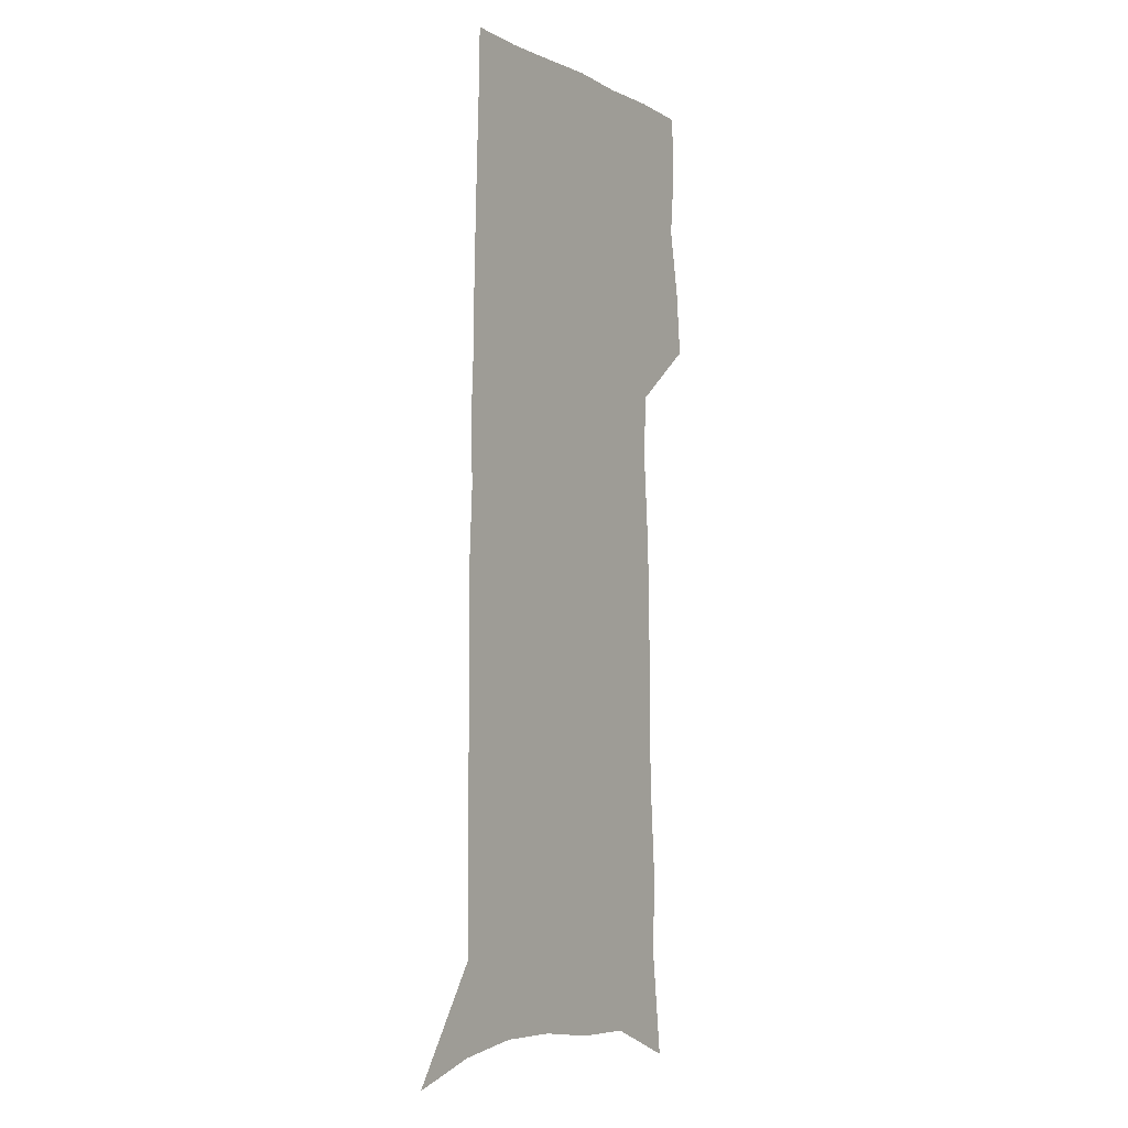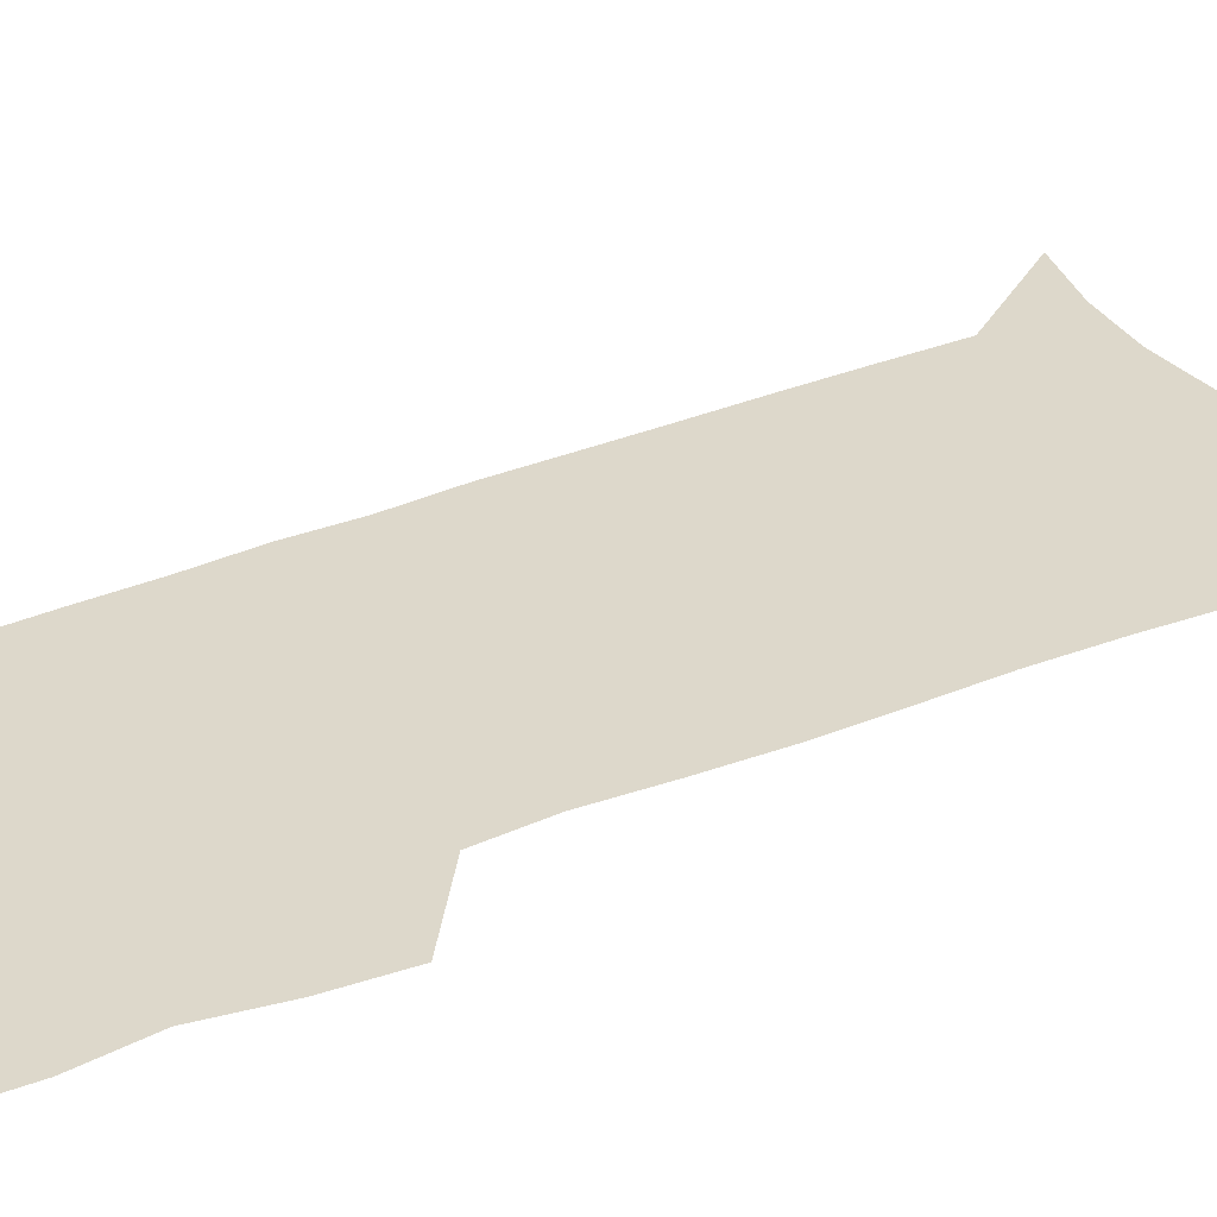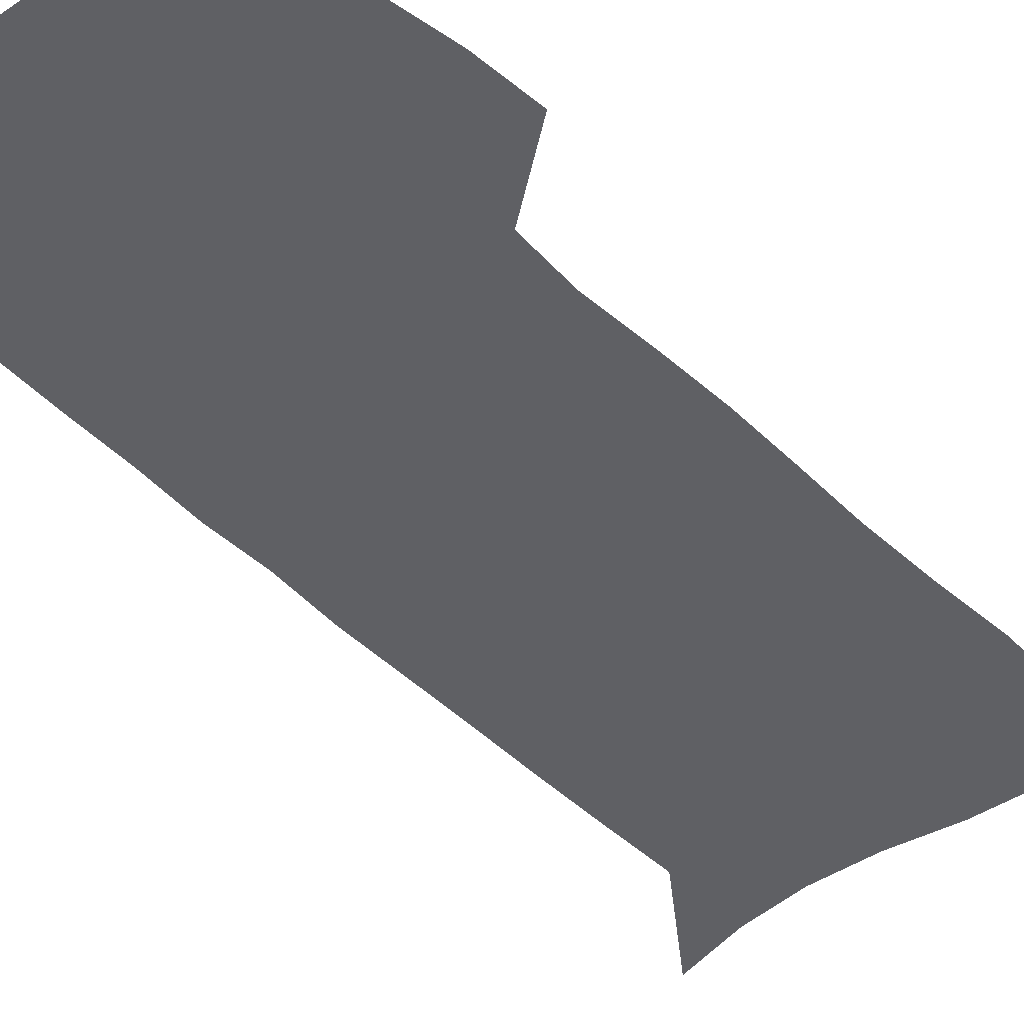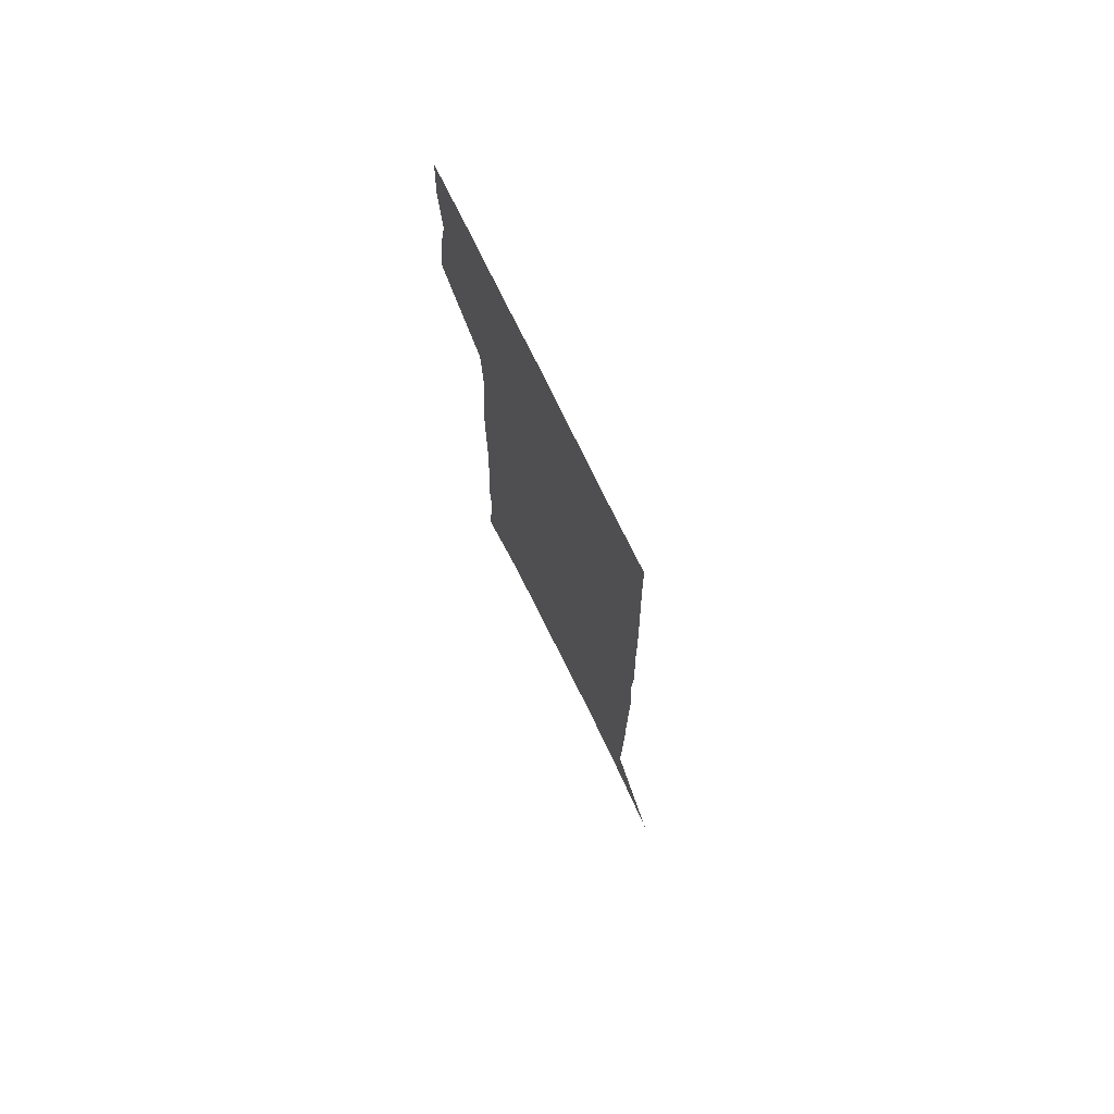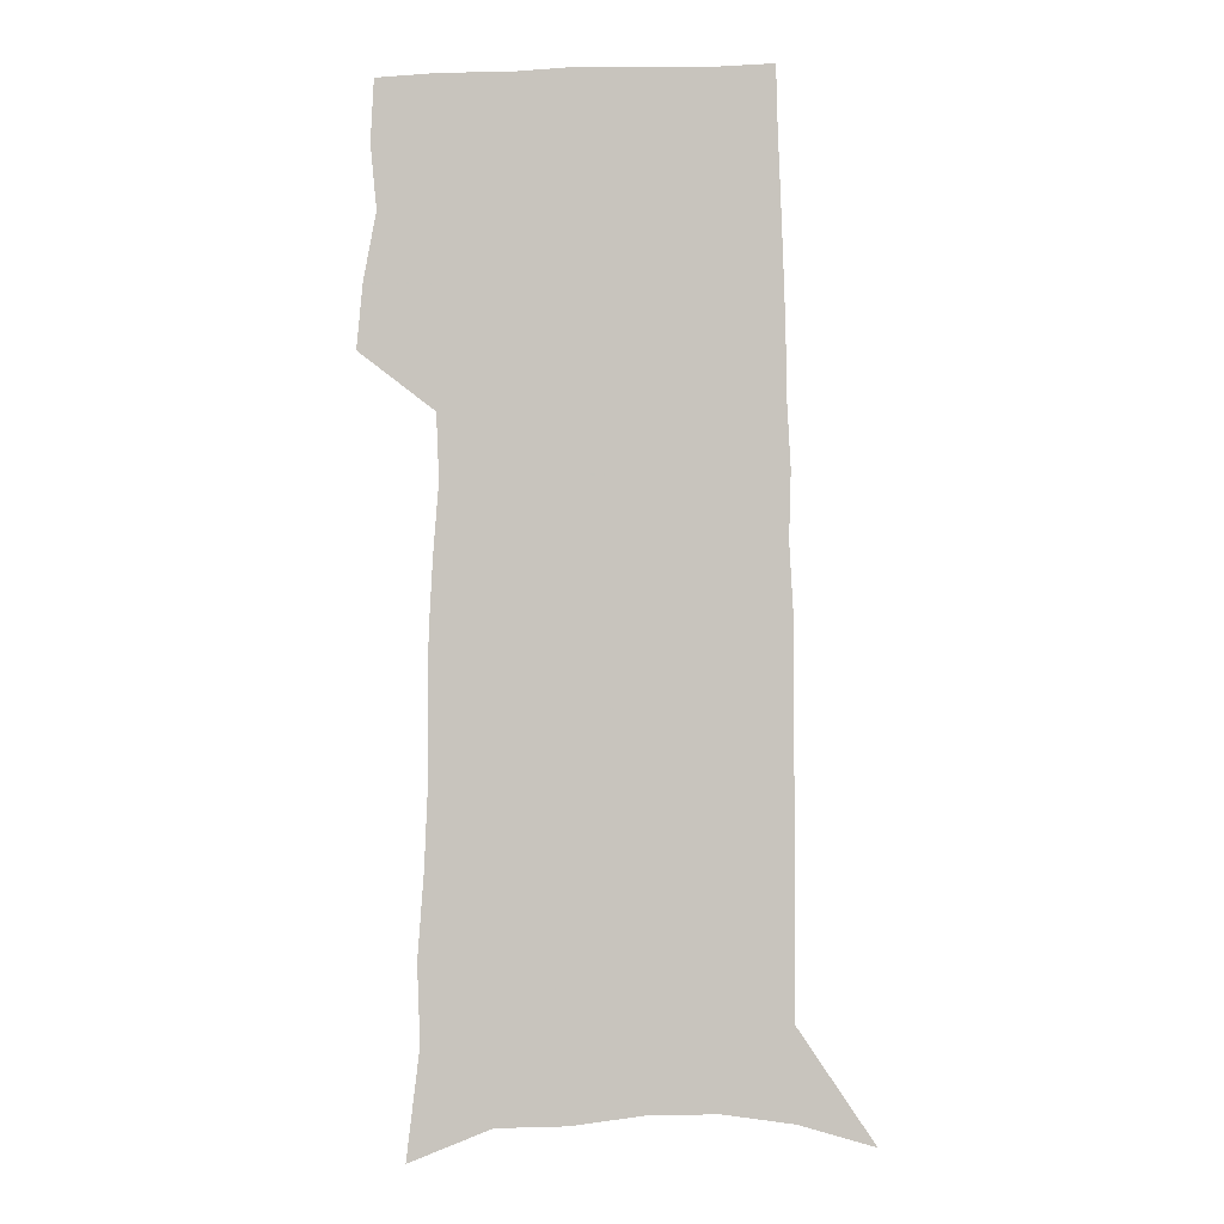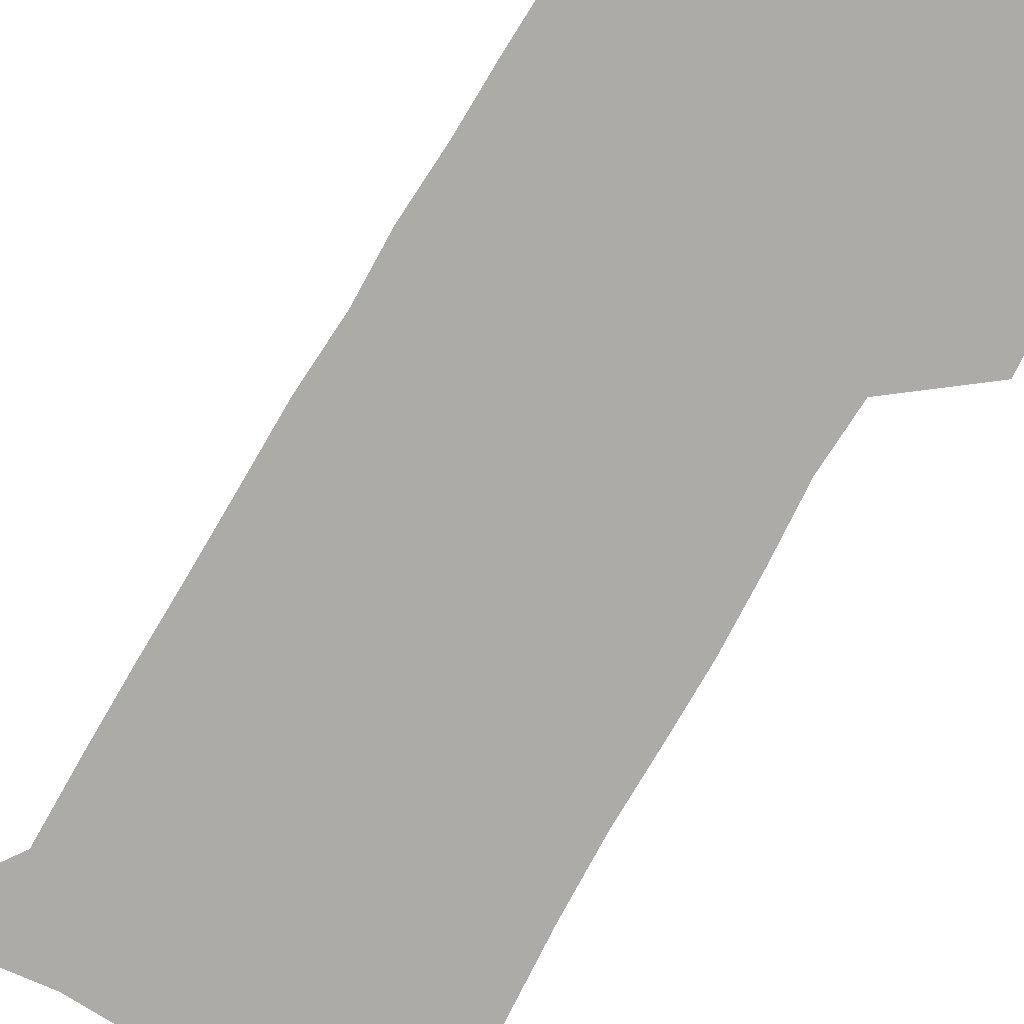
<metadata>
{"format":"obj","ext":"obj","renderer":"f3d","projection":"perspective","resolution":1024,"background":"white","views":[{"elev":-3.9,"azim":121.9,"up":"+Y"},{"elev":31.4,"azim":-121.0,"up":"+Z"},{"elev":-44.2,"azim":-139.1,"up":"+Z"},{"elev":76.2,"azim":63.9,"up":"+Y"},{"elev":-2.3,"azim":6.6,"up":"+Y"},{"elev":-76.2,"azim":149.7,"up":"+Z"}]}
</metadata>
<code>
v 481.4 447.3 0
v 484 475.5 0
v 489.5 504.3 0
v 486.8 532.3 0
v 488.2 558.9 0
v 502.9 120.2 0
v 508.6 167.2 0
v 507.3 200.5 0
v 510 237 0
v 511.4 270.6 0
v 511.4 301.7 0
v 511.6 332.4 0
v 513.2 363.3 0
v 515.6 394 0
v 514.4 421.8 0
v 518.1 450.6 0
v 516.5 477.3 0
v 519.1 504.4 0
v 519 530.9 0
v 515.7 560.1 0
v 538.5 135.1 0
v 541.2 177.1 0
v 543.7 214.7 0
v 544.1 247.2 0
v 543.8 278 0
v 544.2 308.9 0
v 544.5 338.8 0
v 544.6 368 0
v 545.2 396.8 0
v 546.6 425.2 0
v 547.6 452.3 0
v 547.3 478.4 0
v 547.4 504.3 0
v 547.7 529.6 0
v 544 559.6 0
v 568.5 136.5 0
v 571 182 0
v 573.5 222.1 0
v 573.1 251.4 0
v 573.1 282.3 0
v 573.1 312.4 0
v 573.2 342 0
v 573.5 371.1 0
v 573.9 399.3 0
v 574.1 426.5 0
v 574.6 453.3 0
v 573.9 479 0
v 573.9 504.7 0
v 573.4 530.4 0
v 570.9 560.8 0
v 598.9 141.2 0
v 600 187.2 0
v 600.6 220.3 0
v 600.6 251 0
v 600.6 283.8 0
v 600.6 313 0
v 600.6 344.6 0
v 600.5 372.4 0
v 600.6 399.6 0
v 600.6 426.6 0
v 600.3 453.7 0
v 600 479.5 0
v 599.7 505.2 0
v 599.2 530.3 0
v 598.1 559.8 0
v 628.7 142.4 0
v 628.6 182.6 0
v 628.3 218.8 0
v 628.4 250.7 0
v 628.2 282.2 0
v 628.4 312.1 0
v 627.6 343 0
v 627.2 371.8 0
v 627.4 399.2 0
v 627.4 426.5 0
v 626.6 453.7 0
v 626.2 479.9 0
v 625.9 506 0
v 625.1 531.9 0
v 625.1 559 0
v 658.7 139 0
v 658.1 178.1 0
v 658.5 212 0
v 658.6 244.7 0
v 658.3 276.8 0
v 658.2 307.6 0
v 658.2 337.8 0
v 656.5 368.6 0
v 657.3 396.6 0
v 655.8 425.4 0
v 655.4 452.9 0
v 654.5 480.1 0
v 653.6 506.8 0
v 652.5 533.3 0
v 651.9 559.7 0
v 690.5 130.6 0
v 691 571 0
v 691 601 0
f 15 16 1
f 1 16 2
f 16 17 2
f 2 17 3
f 17 18 3
f 3 18 4
f 18 19 4
f 4 19 5
f 19 20 5
f 6 21 7
f 21 22 7
f 7 22 8
f 22 23 8
f 8 23 9
f 23 24 9
f 9 24 10
f 24 25 10
f 10 25 11
f 25 26 11
f 11 26 12
f 26 27 12
f 12 27 13
f 27 28 13
f 13 28 14
f 28 29 14
f 14 29 15
f 29 30 15
f 15 30 16
f 30 31 16
f 16 31 17
f 31 32 17
f 17 32 18
f 32 33 18
f 18 33 19
f 33 34 19
f 19 34 20
f 34 35 20
f 21 36 22
f 36 37 22
f 22 37 23
f 37 38 23
f 23 38 24
f 38 39 24
f 24 39 25
f 39 40 25
f 25 40 26
f 40 41 26
f 26 41 27
f 41 42 27
f 27 42 28
f 42 43 28
f 28 43 29
f 43 44 29
f 29 44 30
f 44 45 30
f 30 45 31
f 45 46 31
f 31 46 32
f 46 47 32
f 32 47 33
f 47 48 33
f 33 48 34
f 48 49 34
f 34 49 35
f 49 50 35
f 36 51 37
f 51 52 37
f 37 52 38
f 52 53 38
f 38 53 39
f 53 54 39
f 39 54 40
f 54 55 40
f 40 55 41
f 55 56 41
f 41 56 42
f 56 57 42
f 42 57 43
f 57 58 43
f 43 58 44
f 58 59 44
f 44 59 45
f 59 60 45
f 45 60 46
f 60 61 46
f 46 61 47
f 61 62 47
f 47 62 48
f 62 63 48
f 48 63 49
f 63 64 49
f 49 64 50
f 64 65 50
f 51 66 52
f 66 67 52
f 52 67 53
f 67 68 53
f 53 68 54
f 68 69 54
f 54 69 55
f 69 70 55
f 55 70 56
f 70 71 56
f 56 71 57
f 71 72 57
f 57 72 58
f 72 73 58
f 58 73 59
f 73 74 59
f 59 74 60
f 74 75 60
f 60 75 61
f 75 76 61
f 61 76 62
f 76 77 62
f 62 77 63
f 77 78 63
f 63 78 64
f 78 79 64
f 64 79 65
f 79 80 65
f 66 81 67
f 81 82 67
f 67 82 68
f 82 83 68
f 68 83 69
f 83 84 69
f 69 84 70
f 84 85 70
f 70 85 71
f 85 86 71
f 71 86 72
f 86 87 72
f 72 87 73
f 87 88 73
f 73 88 74
f 88 89 74
f 74 89 75
f 89 90 75
f 75 90 76
f 90 91 76
f 76 91 77
f 91 92 77
f 77 92 78
f 92 93 78
f 78 93 79
f 93 94 79
f 79 94 80
f 94 95 80
f 81 96 82

</code>
